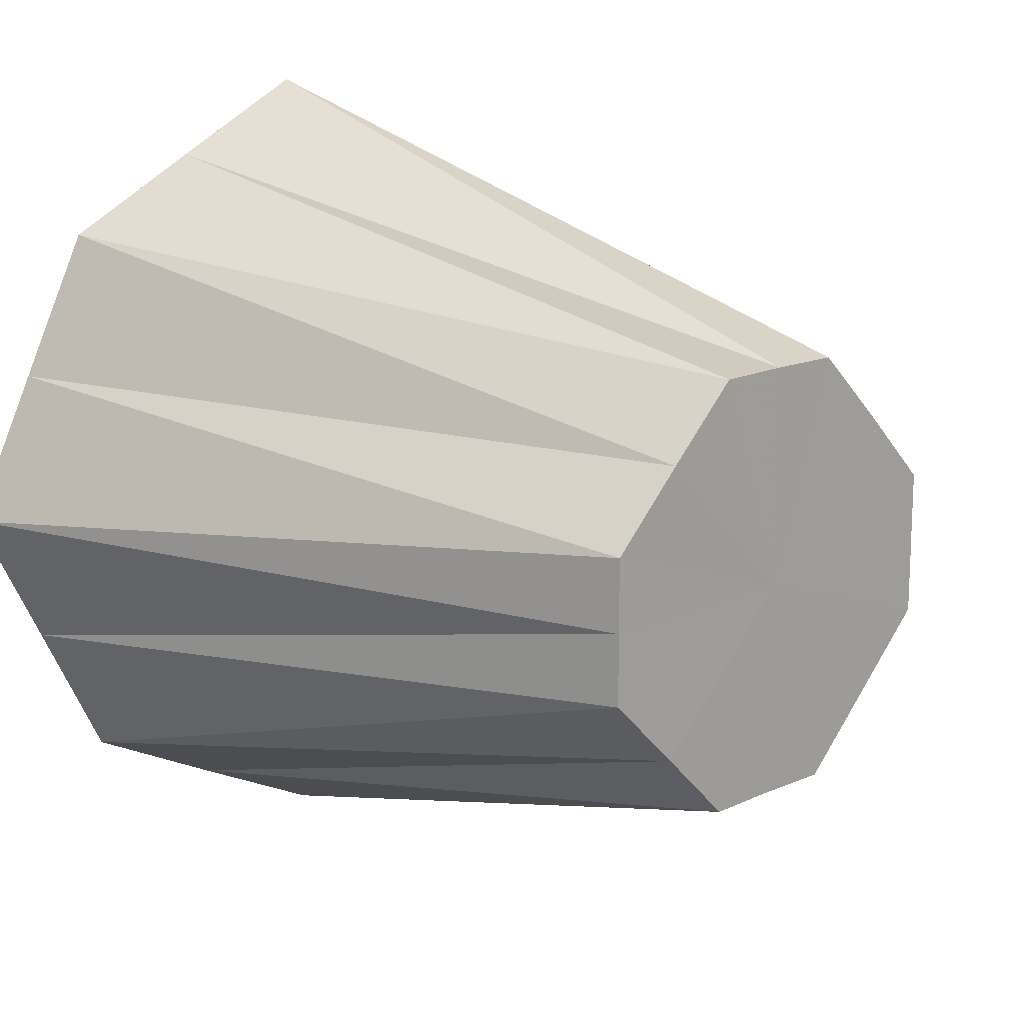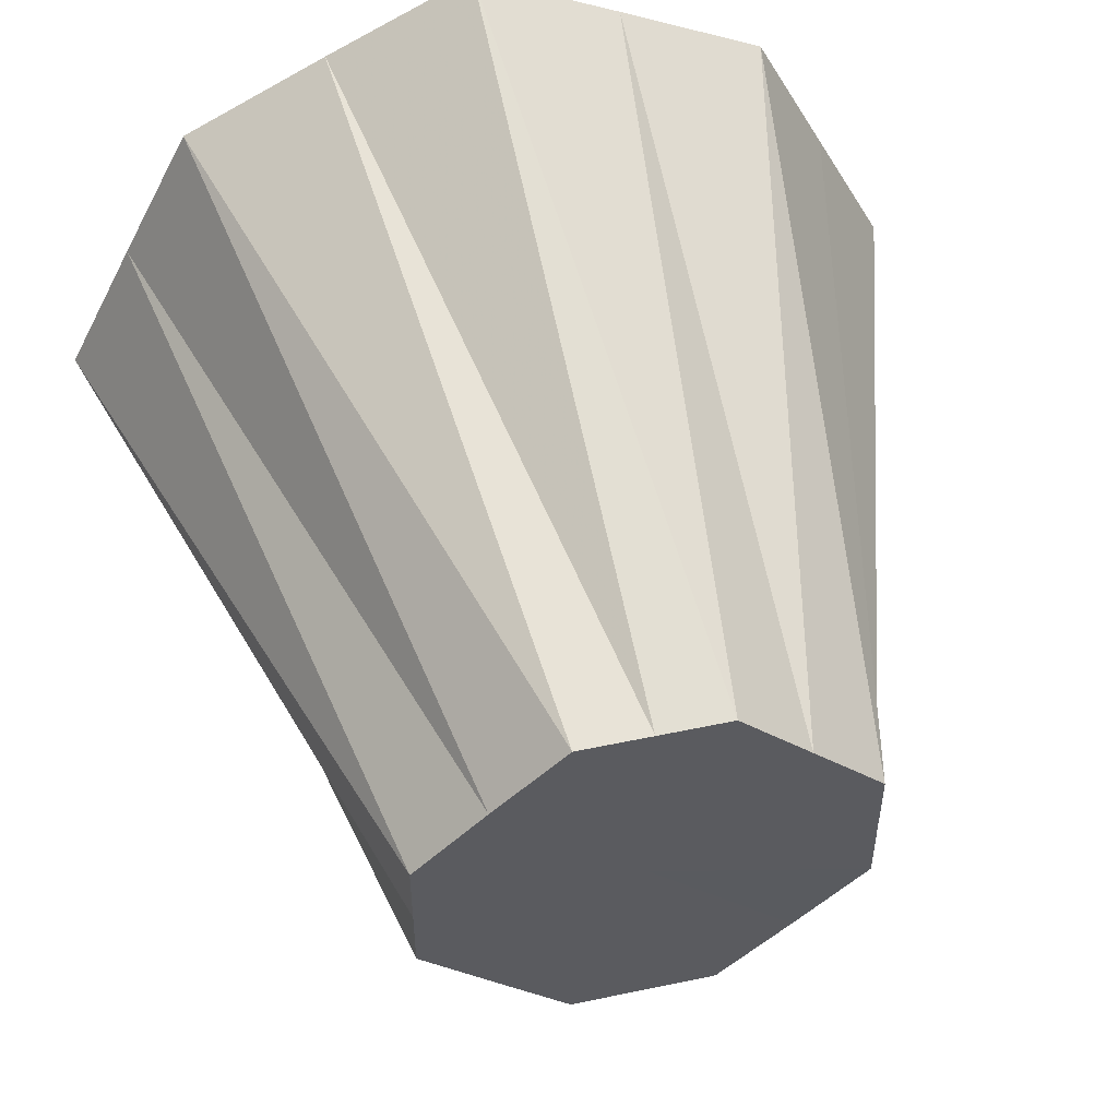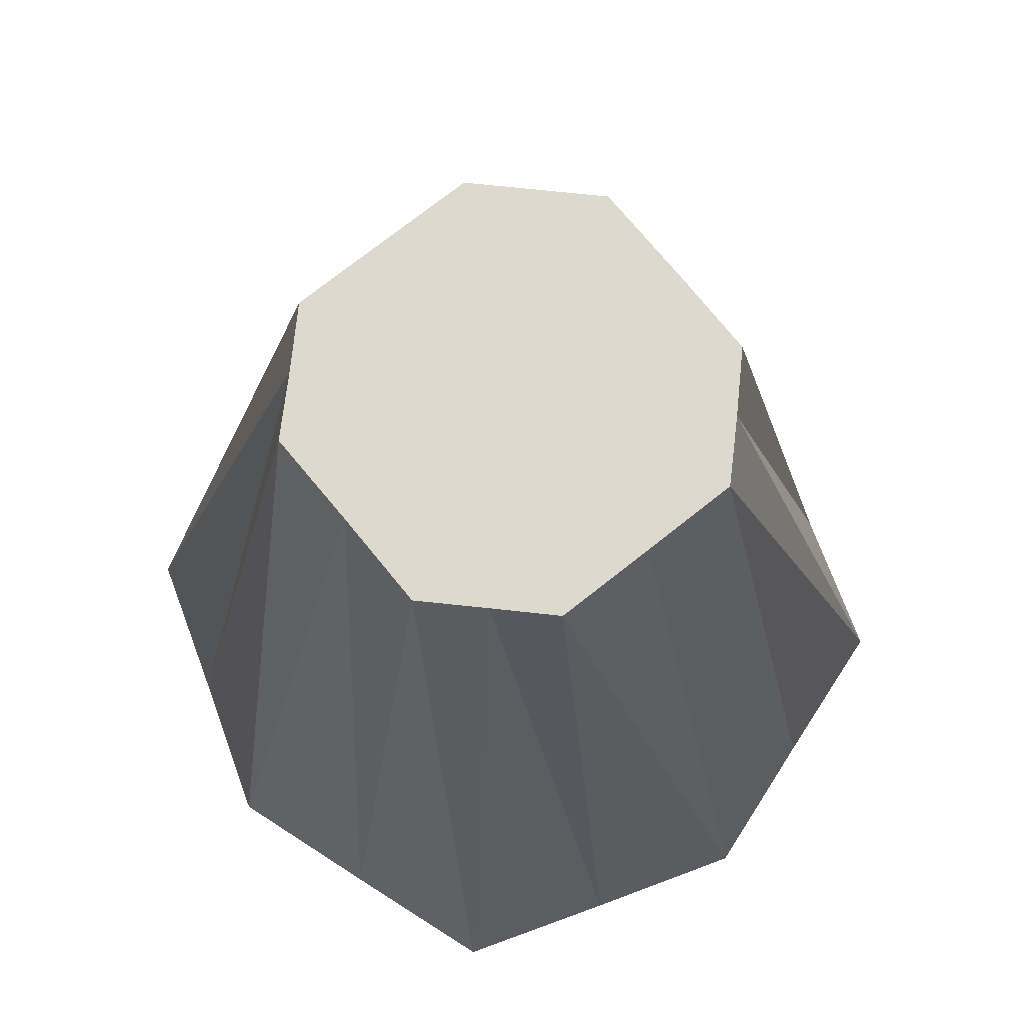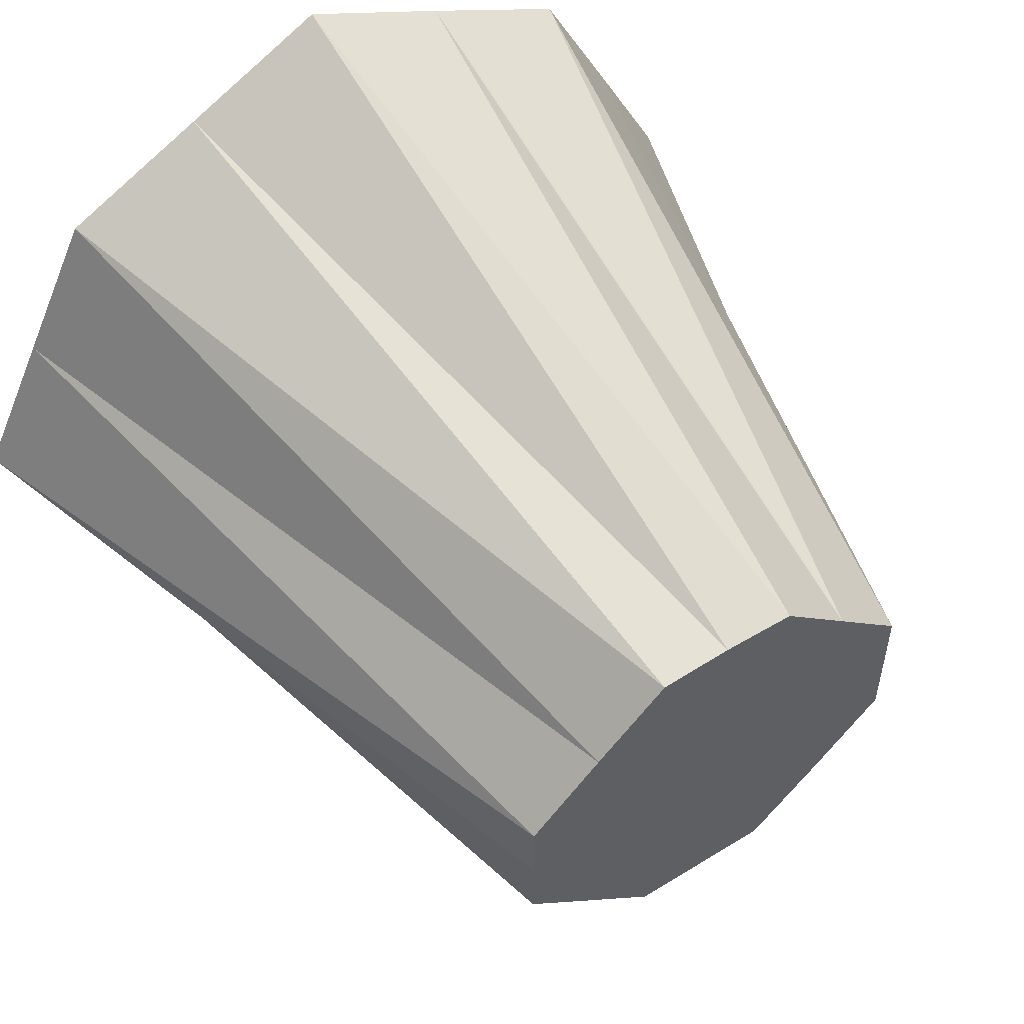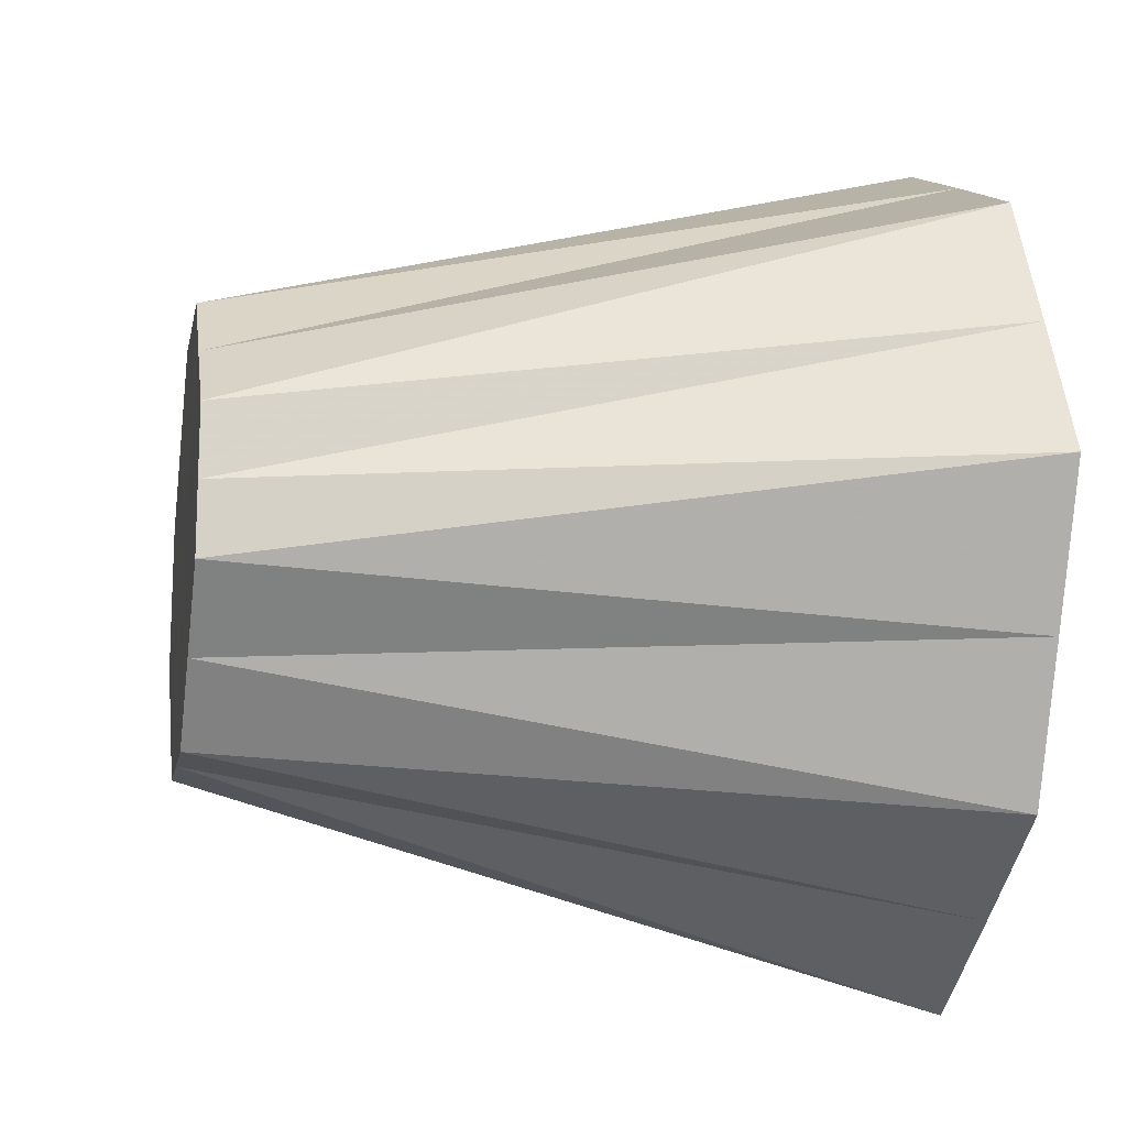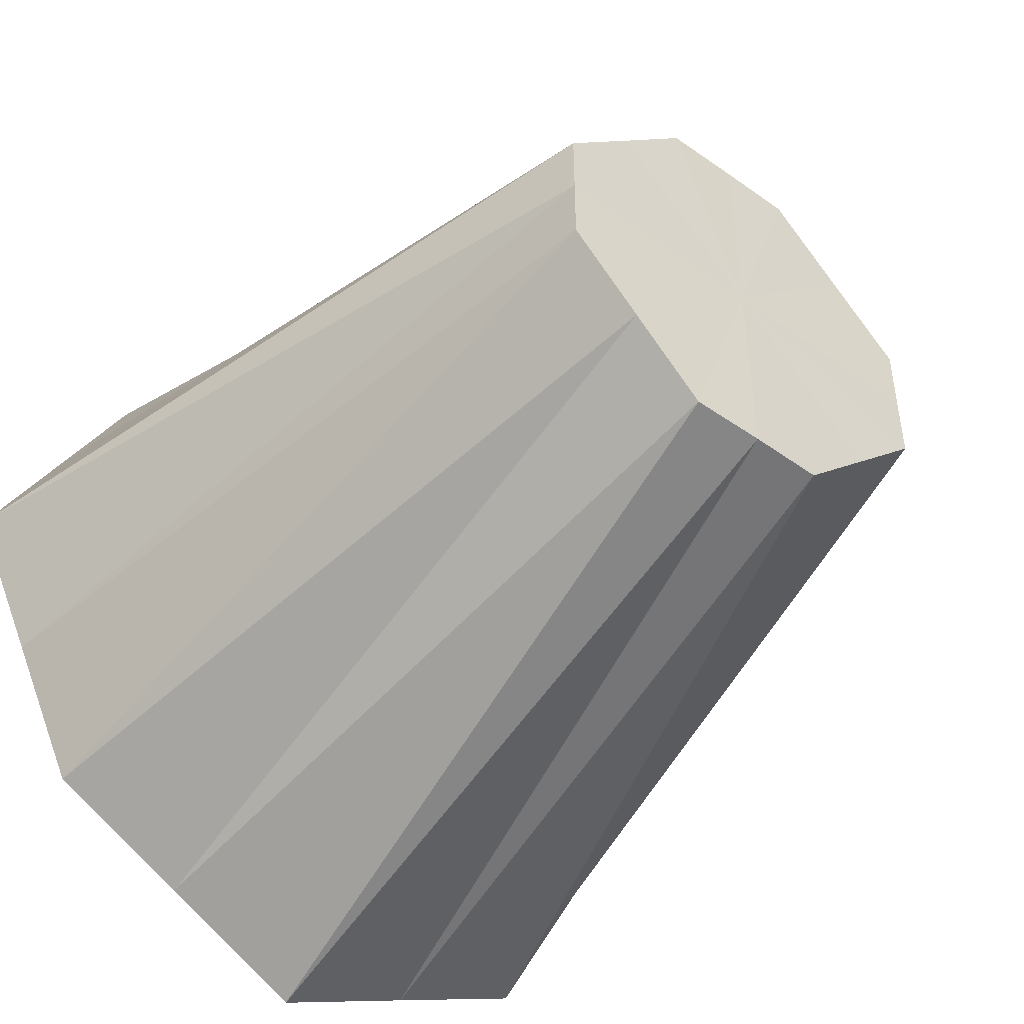
<metadata>
{"format":"obj","ext":"obj","renderer":"f3d","projection":"perspective","resolution":1024,"background":"white","views":[{"elev":15.5,"azim":-43.8,"up":"+Y"},{"elev":52.0,"azim":-12.8,"up":"+Y"},{"elev":71.8,"azim":-173.8,"up":"+Z"},{"elev":55.2,"azim":-33.1,"up":"+Y"},{"elev":-15.1,"azim":79.4,"up":"+Y"},{"elev":-48.0,"azim":-38.8,"up":"+Y"}]}
</metadata>
<code>
o 5429
v 2194 1884 7.182
v 2194 1884 7.182
v 2194 1884 7.285
v 2194 1884 7.182
v 2194 1884 7.285
v 2194 1884 7.182
v 2194 1884 7.182
v 2194 1884 7.285
v 2194 1884 7.182
v 2194 1884 7.285
v 2194 1884 7.182
v 2194 1884 7.285
v 2194 1884 7.182
v 2194 1884 7.182
v 2194 1884 7.285
v 2194 1884 7.182
v 2194 1884 7.182
v 2194 1884 7.285
v 2194 1884 7.182
v 2193 1884 7.182
v 2194 1884 7.285
v 2194 1884 7.182
v 2194 1884 7.182
v 2194 1884 7.285
v 2194 1884 7.182
v 2193 1884 7.182
v 2193 1884 7.285
v 2193 1884 7.182
v 2194 1884 7.182
v 2194 1884 7.285
v 2194 1884 7.182
v 2193 1884 7.182
v 2193 1884 7.285
v 2193 1884 7.182
v 2193 1884 7.285
v 2194 1884 7.182
v 2193 1884 7.182
v 2193 1884 7.182
v 2193 1884 7.285
v 2193 1884 7.182
v 2193 1884 7.285
v 2193 1884 7.182
v 2193 1884 7.182
v 2193 1884 7.285
v 2193 1884 7.182
v 2193 1884 7.182
v 2193 1884 7.285
v 2193 1884 7.182
v 2193 1884 7.182
v 2194 1884 7.182
v 2194 1884 7.182
v 2194 1884 7.182
v 2194 1884 7.182
v 2194 1884 7.182
v 2194 1884 7.182
v 2194 1884 7.182
v 2194 1884 7.182
v 2194 1884 7.182
v 2193 1884 7.182
v 2194 1884 7.182
v 2193 1884 7.182
v 2193 1884 7.182
v 2193 1884 7.182
v 2193 1884 7.182
v 2193 1884 7.182
v 2193 1884 7.182
f 1 2 3
f 2 4 5
f 6 5 3
f 4 7 8
f 9 8 5
f 3 5 10
f 5 8 10
f 11 3 12
f 12 3 10
f 13 1 12
f 14 15 8
f 8 15 10
f 7 16 15
f 17 12 18
f 18 12 10
f 19 13 18
f 16 20 21
f 22 21 15
f 15 21 10
f 23 18 24
f 24 18 10
f 25 19 24
f 26 27 21
f 21 27 10
f 20 28 27
f 29 24 30
f 30 24 10
f 31 25 30
f 28 32 33
f 27 33 10
f 34 33 27
f 35 30 10
f 36 30 35
f 37 31 35
f 38 39 33
f 33 39 10
f 32 40 39
f 41 35 10
f 42 35 41
f 43 37 41
f 44 41 10
f 45 41 44
f 46 43 44
f 40 46 47
f 47 44 10
f 39 47 10
f 48 44 47
f 49 47 39
f 50 51 52
f 52 51 53
f 54 51 50
f 53 51 55
f 56 51 54
f 55 51 57
f 58 51 56
f 57 51 59
f 60 51 58
f 59 51 61
f 62 51 60
f 61 51 63
f 64 51 62
f 63 51 65
f 66 51 64
f 65 51 66

</code>
